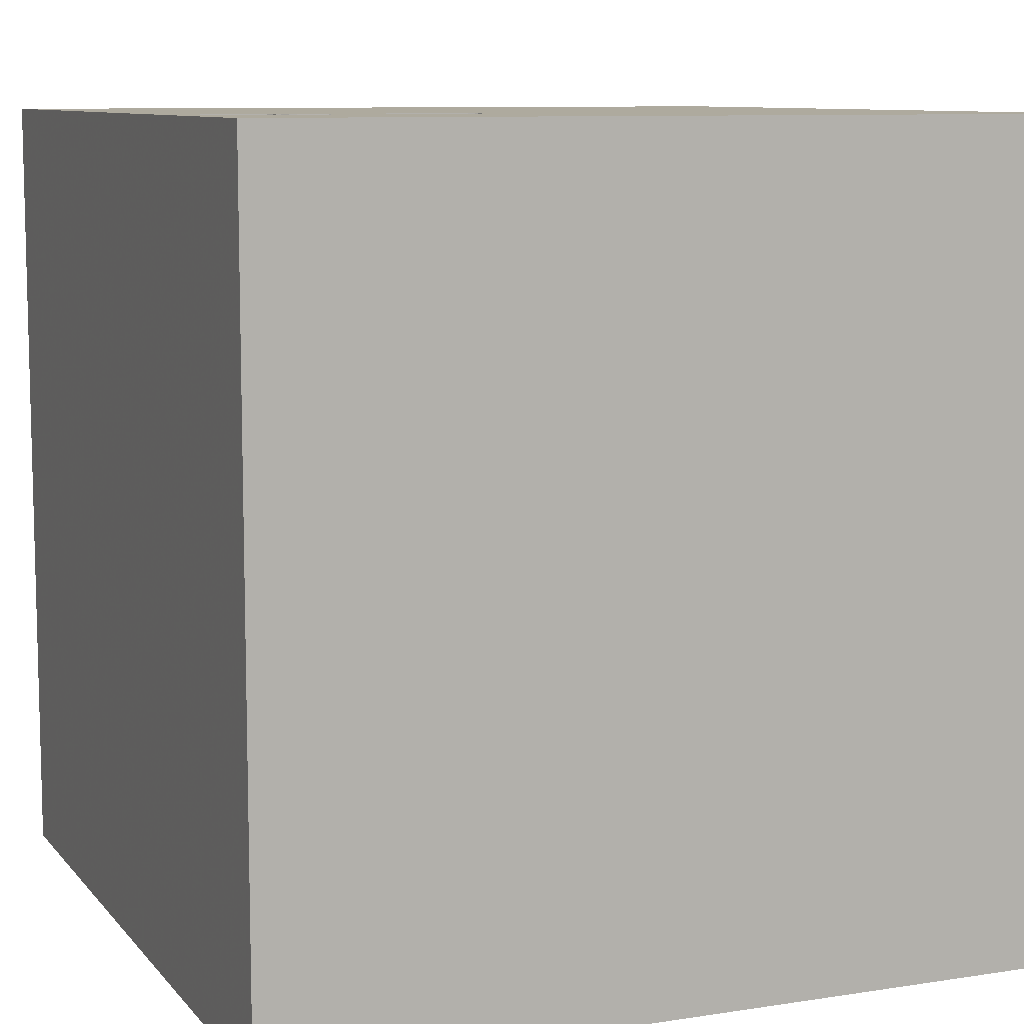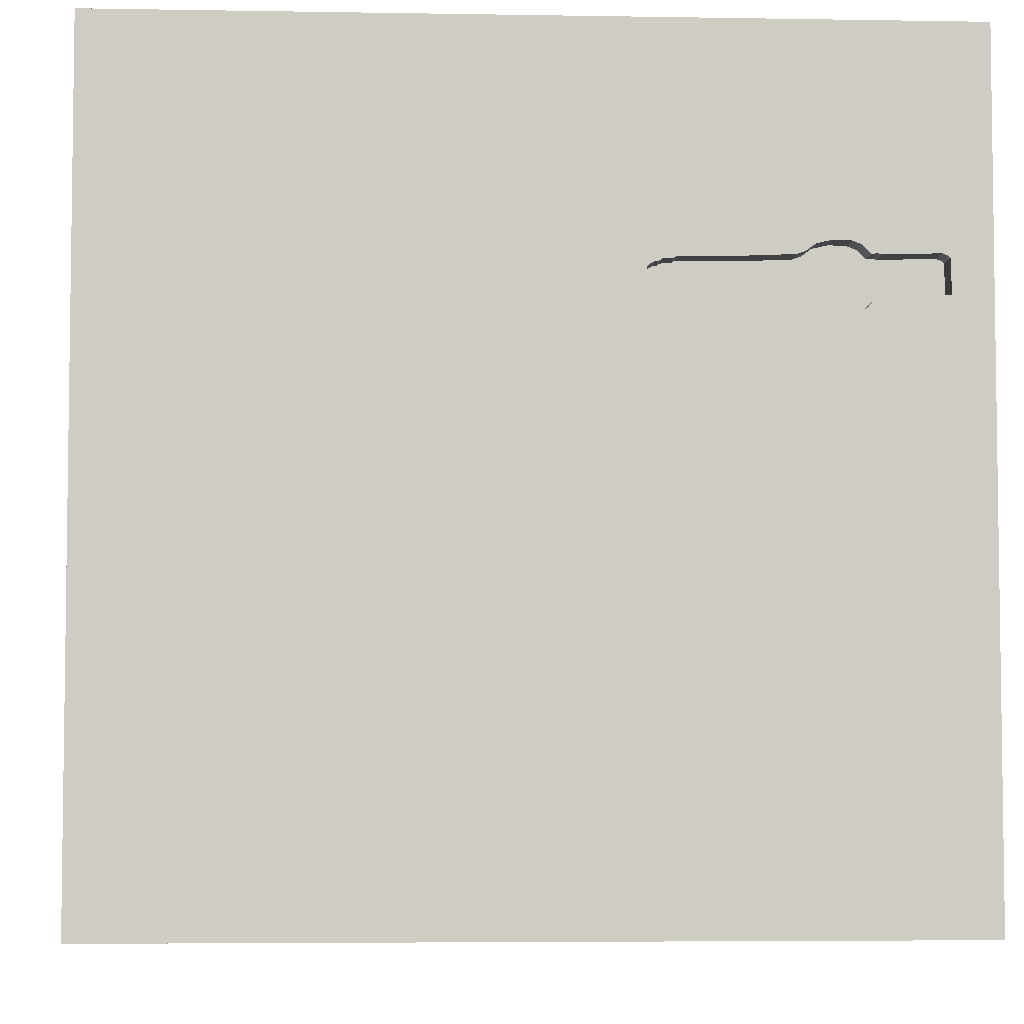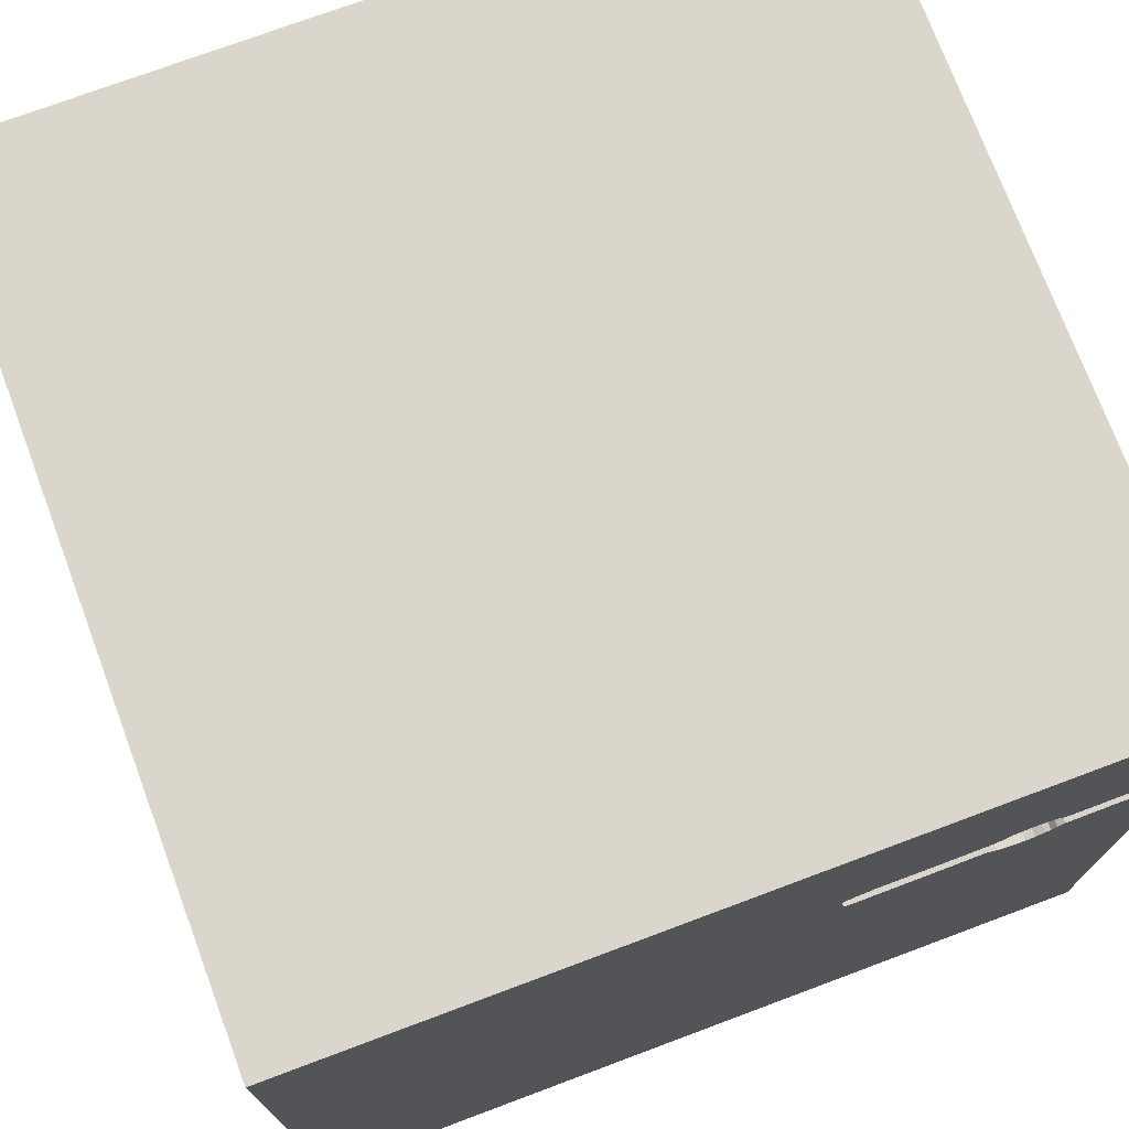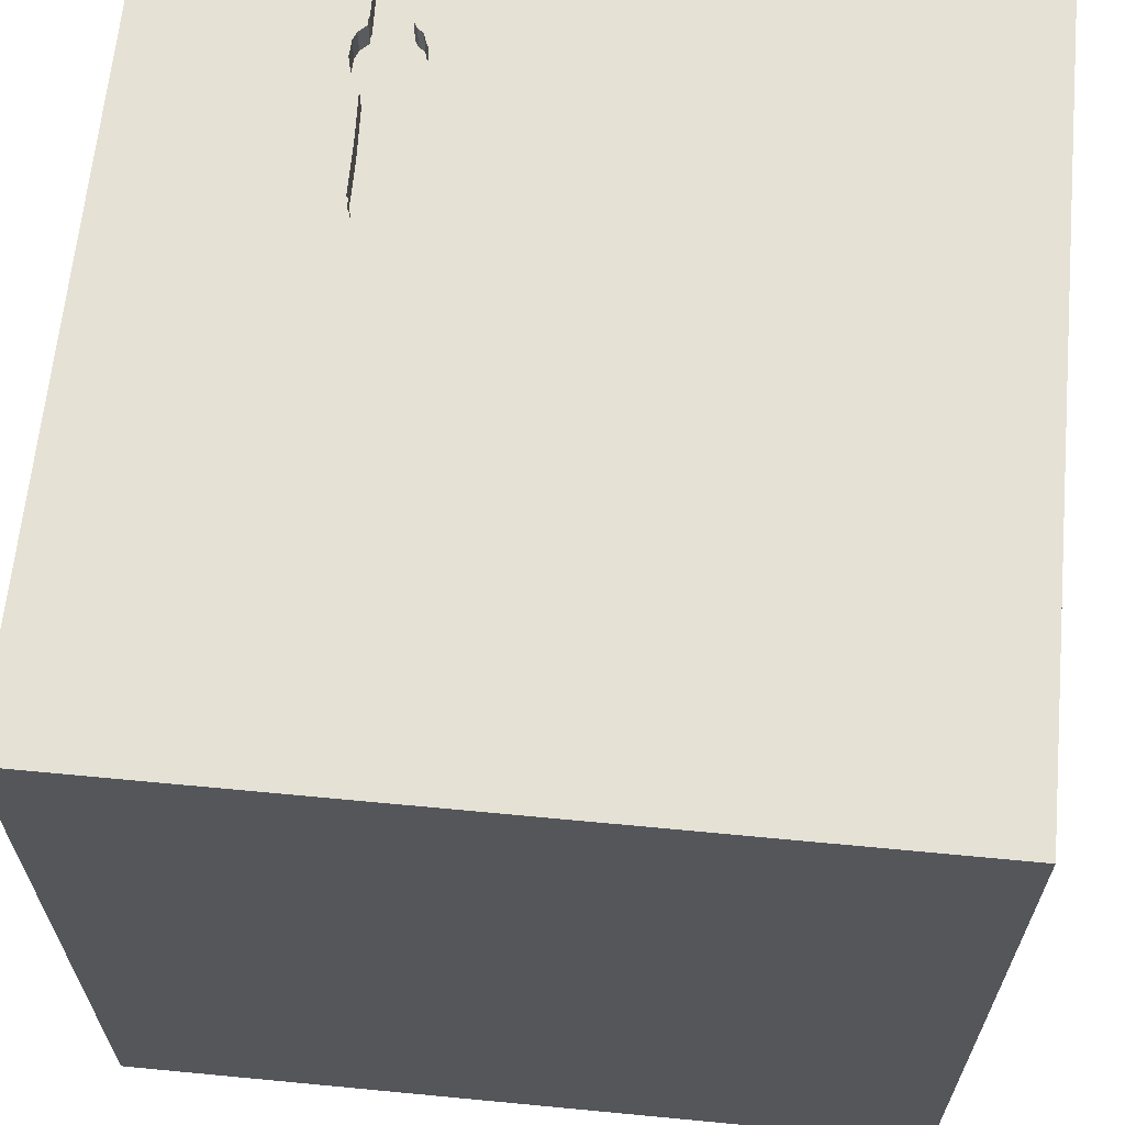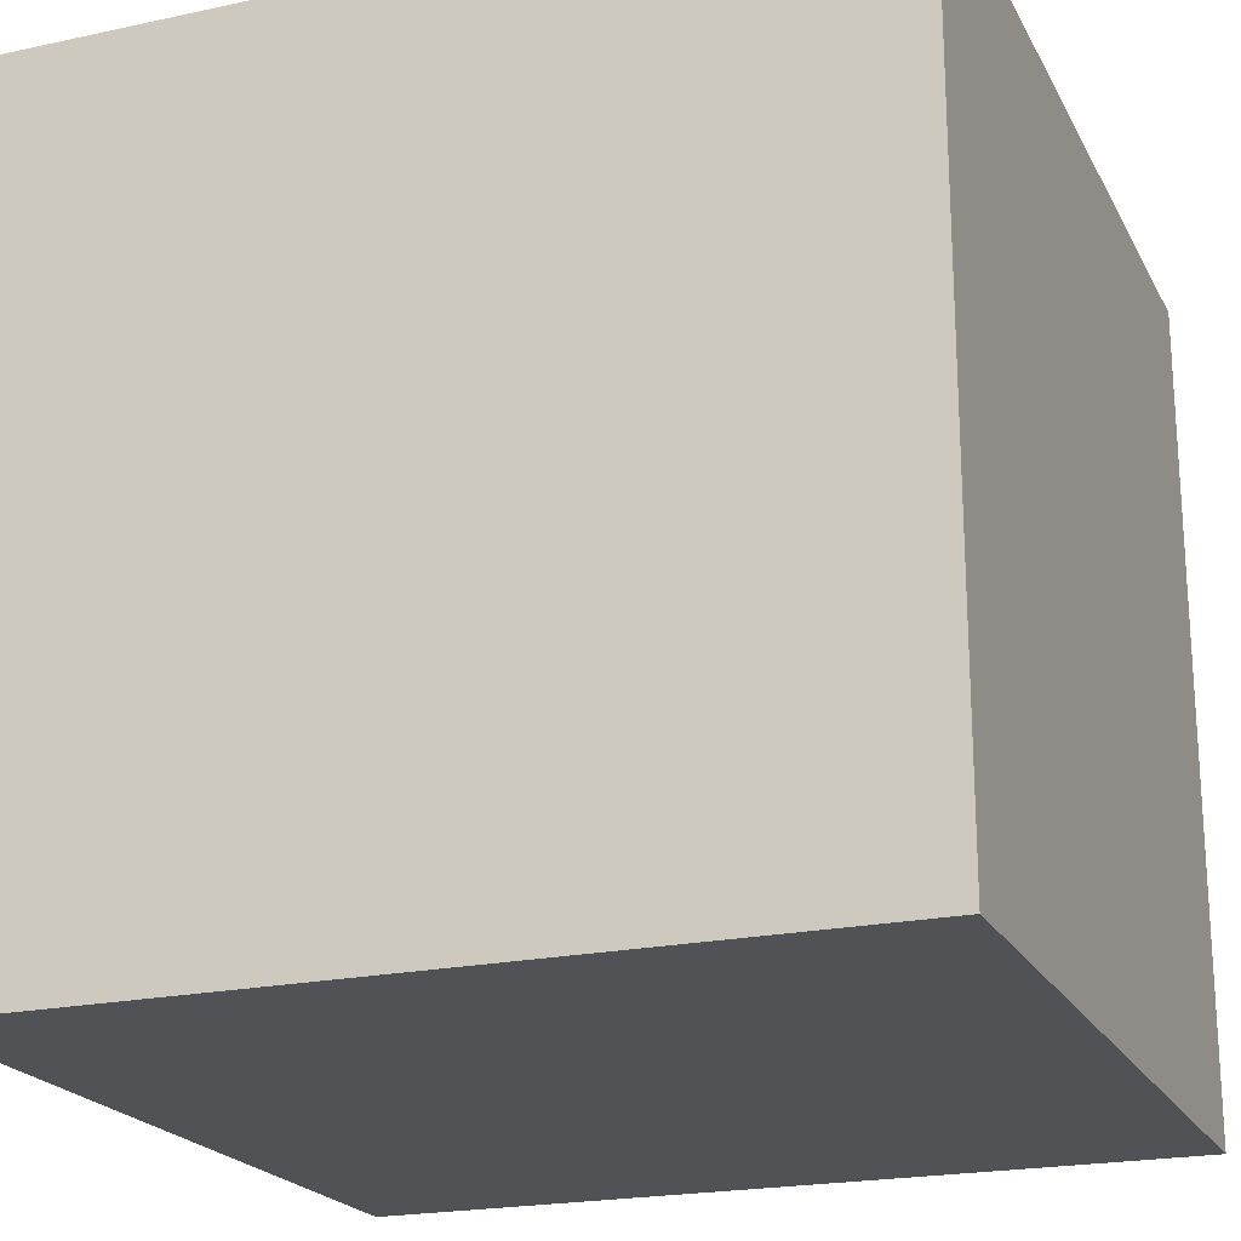
<metadata>
{"format":"obj","ext":"obj","renderer":"f3d","projection":"perspective","resolution":1024,"background":"white","views":[{"elev":9.2,"azim":-22.4,"up":"+Y"},{"elev":-5.0,"azim":176.9,"up":"+Z"},{"elev":74.0,"azim":159.5,"up":"+Z"},{"elev":64.3,"azim":95.5,"up":"+Y"},{"elev":-21.1,"azim":-68.9,"up":"+Y"}]}
</metadata>
<code>
o watch_24
v -1.097 1.5 0.565
v -1.097 1.4 0.565
v -0.7434 1.5 0.7132
v -1.059 1.5 0.5365
v -1.068 -0.8203 1.5
v -0.625 0.1823 -1.5
v -1.042 -1.5 -0.9115
v -0.8854 -1.5 0.3125
v -0.5469 -1.5 1.094
v -0.9896 -1.5 -1.5
v -1.068 -1.5 -0.3906
v -0.8333 -1.5 1.5
v -1.042 -1.5 0.8333
v -1.133 1.042 -1.5
v -0.5924 1.5 0.09115
v -0.8333 1.5 -1.5
v -0.6445 1.5 -0.5469
v -0.9896 1.5 1.5
v -0.8333 -1.25 -1.5
v -0.5729 -1.276 1.5
v -0.3678 1.5 0.5824
v -0.3678 1.4 0.5824
v -0.3937 1.5 0.558
v -0.6542 1.5 0.7096
v -0.6542 1.4 0.7096
v -0.9133 1.5 0.7537
v 0.2083 0.4167 -1.5
v 0.4167 0.1562 1.5
v 0.638 -0.07812 -1.5
v 0.4167 -0.625 -1.5
v 0.1562 -0.625 1.5
v 0.2083 -1.5 -0.8333
v 0.4427 -1.5 0.1562
v 0.651 -1.5 1.198
v 0.4687 -1.5 0.625
v 0.1562 -1.5 -1.5
v 0.2083 -1.5 -1.25
v 0.2214 -1.5 -0.4167
v 0.4167 -1.5 1.5
v 0.3776 0.8398 1.5
v 0.2539 1.182 -1.5
v 0.4167 1.5 -1.042
v 0.1042 1.5 -0.4036
v 0.3906 1.5 1.042
v 0.4167 1.5 -1.5
v 0.1562 1.5 1.5
v 0.625 -1.198 -1.5
v 0.651 -1.185 1.5
v 0.5208 -0.4688 1.5
v -1.081 1.5 0.7342
v -0.3852 1.5 0.6903
v -0.3672 1.5 0.6806
v -0.1302 -1.042 -1.5
v 0.02604 -1.094 1.5
v 0 0.4687 1.5
v 0 -0.2083 -1.5
v -0.1042 -0.1562 1.5
v -0.1823 1.068 1.5
v 0 -1.5 0.05208
v -0.1823 -1.5 0.5859
v -0.05208 -1.5 1.302
v -0.1562 -1.5 1.5
v 0.1042 1.5 0.4297
v -0.1562 1.5 -1.5
v -0.8568 1.5 0.5762
v -0.8568 1.4 0.5762
v -0.3584 1.5 0.6712
v -1.328 1.5 0.7248
v 1.025 -0.6445 -1.5
v 1.146 0.3841 -1.5
v 1.042 0.4557 1.5
v 1.25 -0.1562 1.5
v 1.042 1.211 -1.5
v 1.198 1.029 1.5
v 1.198 -0.625 1.5
v 1.016 -1.5 0.3516
v 1.094 -1.5 -0.1823
v 1.276 -1.5 1.003
v 1.042 -1.5 -0.625
v 0.9896 -1.5 1.5
v 1.042 1.5 -1.042
v 1.198 1.5 1.12
v 0.9896 1.5 -1.5
v 1.042 1.5 -0.4167
v 1.5 -1.5 1.5
v -1.117 1.5 0.7232
v -1.117 1.4 0.7232
v -1.122 1.5 0.5794
v -1.122 1.4 0.5794
v -0.3712 1.5 0.5792
v -1.359 1.4 0.5887
v -0.8775 1.5 0.7276
v -1.129 1.5 0.719
v -0.4101 1.5 0.7001
v -0.4101 1.4 0.7001
v -0.97 1.5 0.7668
v -0.97 1.4 0.7668
v -0.5599 -0.651 -1.5
v -0.5469 0.2083 1.5
v -0.625 1.042 1.5
v -0.4818 -1.5 -0.1823
v -0.4687 1.5 1.198
v -0.736 1.5 0.5681
v -0.3906 1.5 -1.224
v -0.5208 -0.5469 1.5
v -0.4466 1.5 0.7012
v -0.4466 1.4 0.7012
v -1.5 -0.7422 1.042
v -1.5 -0.8333 -1.5
v -1.5 -1.12 -1.198
v -1.5 -0.8333 1.5
v -1.5 0.3385 -0.8203
v -1.5 0.5729 0.2865
v -1.5 0.3776 1.042
v -1.5 0.4688 -1.5
v -1.5 0.625 -1.224
v -1.5 0.4167 1.5
v -1.5 -0.1823 -1.068
v -1.5 -0.1562 0.4687
v -1.5 -0.05208 -0
v -1.5 -0.2604 1.211
v -1.5 0 -0.4687
v -1.5 -0.1562 -1.5
v -1.5 -0.1562 1.5
v -1.5 1.25 -1.042
v -1.5 1.224 0.4167
v -1.5 1.211 -0.1823
v -1.5 1.029 1.302
v -1.5 1.5 -1.5
v -1.5 0.9896 1.5
v -1.5 1.042 0.8333
v -1.5 -0.625 -1.042
v -1.5 -0.625 0.2083
v -1.5 -0.4687 -0.4167
v -1.5 -1.5 -0.8333
v -1.5 -1.5 0.4687
v -1.5 -1.5 -0.1562
v -1.5 -1.5 1.5
v -1.5 -1.5 -1.5
v -1.5 1.5 -0.8333
v -1.5 1.5 0.4688
v -1.5 1.5 -0.1562
v -1.5 1.5 1.5
v -1.5 -1.198 0.4167
v -1.5 -1.198 -0.1042
v -1.5 -1.211 1.068
v -1.5 -1.198 -0.625
v -1.5 0.7422 -0.3906
v -1.355 1.5 0.7096
v -1.355 1.4 0.7096
v -0.357 1.5 0.6415
v -0.9373 1.5 0.5211
v -1.129 1.4 0.719
v 0.8333 -1.5 -1.5
v 1.035 1.5 0.2865
v 0.8333 1.5 1.5
v -0.3672 1.4 0.6806
v -0.3966 1.5 0.6906
v -0.3966 1.4 0.6906
v -0.4578 1.5 0.7084
v -0.4578 1.4 0.7084
v -0.9133 1.4 0.7537
v -1.215 1.5 0.5831
v 1.5 -1.5 -1.5
v 1.5 1.5 1.5
v -1.027 1.5 0.5218
v -0.375 1.5 0.5712
v -0.375 1.4 0.5712
v 1.5 -1.042 1.276
v 1.5 -0.9896 -1.5
v 1.5 -0.8333 1.5
v 1.5 -0.625 0.8594
v 1.5 0.4818 -0.651
v 1.5 0.4883 0.5599
v 1.5 0.1562 0
v 1.5 0.5729 1.302
v 1.5 0.1562 -1.5
v 1.5 0.4688 -1.25
v 1.5 0.4167 1.5
v 1.5 -0.1562 1.5
v 1.5 1.185 0.4167
v 1.5 1.224 1.198
v 1.5 1.224 -0.4687
v 1.5 1.12 -1.198
v 1.5 0.9896 1.5
v 1.5 -0.3906 0.3125
v 1.5 -0.3906 -0.4427
v 1.5 -0.3906 -1.12
v 1.5 -1.5 -0.9896
v 1.5 -1.5 0.4167
v 1.5 -1.5 -0.2083
v 1.5 -1.5 0.9896
v 1.5 0.7292 -0.1562
v 1.5 0.8333 -1.5
v 1.5 1.5 -1.5
v 1.5 1.5 0.1562
v 1.5 1.5 -0.4687
v 1.5 1.5 0.8333
v 1.5 -1.12 -1.094
v 1.5 -1.224 0.3516
v 1.5 -1.237 -0.4948
v 1.5 -0.04557 1.133
v 1.5 -0.4167 -1.5
v -1.185 -0.5339 -1.5
v -1.25 0.4167 -1.5
v -1.198 0.3906 1.5
v -1.12 -0.2604 1.5
v -1.276 -1.5 0.2083
v -1.198 1.5 -1.12
v -1.359 1.5 0.5887
v -1.224 1.5 -0.4427
v -1.198 1.5 1.042
v -1.198 0.8333 1.5
v -1.095 1.5 0.7202
v -1.095 1.4 0.7202
v -1.059 1.4 0.5365
v -0.7901 1.5 0.5717
v -1.346 1.5 0.7185
v -1.027 1.4 0.5218
v -0.4297 1.042 -1.5
v -0.4297 -1.5 -1.042
v -0.4167 -1.5 -1.5
v -0.4167 1.5 1.5
v -0.9338 1.5 0.5214
v -0.9338 1.4 0.5214
v -0.357 1.4 0.6415
v -1.032 1.5 0.7641
v -1.032 1.4 0.7641
v -0.9956 1.5 0.5163
v -0.3937 1.4 0.558
v 0.8333 -0.1562 1.5
v 0.8333 1.198 1.5
v 0.8594 -1.5 -1.198
v -0.3749 1.5 0.5757
v -0.8921 1.5 0.543
v -0.3584 1.4 0.6712
v -1.346 1.4 0.7185
v -0.8921 1.4 0.543
v -0.8775 1.4 0.7276
v -0.8481 1.5 0.7176
v -0.8481 1.4 0.7176
v -0.9956 1.4 0.5163
v -1.079 1.5 0.5416
v -1.064 1.5 0.7513
v -1.079 1.4 0.5416
v -0.3749 1.4 0.5757
v -0.3852 1.4 0.6903
v -0.3125 1.5 0.7292
v -1.064 1.4 0.7513
v -0.8744 1.5 0.5596
v -0.736 1.4 0.5681
v -1.328 1.4 0.7248
f 111 146 138
f 111 108 146
f 12 20 138
f 138 5 111
f 146 136 138
f 138 9 12
f 136 13 138
f 20 5 138
f 111 121 108
f 146 144 136
f 13 9 138
f 124 121 111
f 136 208 13
f 62 20 12
f 5 124 111
f 9 62 12
f 5 207 124
f 108 144 146
f 144 137 136
f 9 61 62
f 144 145 137
f 137 208 136
f 62 54 20
f 208 8 13
f 108 133 144
f 20 105 5
f 5 105 207
f 207 206 124
f 117 121 124
f 39 54 62
f 206 117 124
f 117 114 121
f 121 119 108
f 8 9 13
f 61 39 62
f 39 48 54
f 119 133 108
f 133 145 144
f 145 135 137
f 137 11 208
f 8 60 9
f 9 60 61
f 54 105 20
f 145 147 135
f 135 11 137
f 54 31 105
f 105 99 207
f 130 114 117
f 114 119 121
f 208 11 8
f 61 34 39
f 80 48 39
f 206 130 117
f 130 128 114
f 11 101 8
f 101 60 8
f 60 34 61
f 34 80 39
f 206 213 130
f 135 7 11
f 31 57 105
f 57 99 105
f 99 206 207
f 119 120 133
f 133 134 145
f 147 110 135
f 134 147 145
f 60 35 34
f 48 31 54
f 101 59 60
f 80 85 48
f 48 49 31
f 213 143 130
f 143 128 130
f 128 131 114
f 120 134 133
f 110 139 135
f 135 139 7
f 34 78 80
f 99 213 206
f 114 113 119
f 134 132 147
f 59 35 60
f 78 85 80
f 31 49 57
f 99 100 213
f 131 113 114
f 113 120 119
f 132 110 147
f 59 33 35
f 120 122 134
f 7 101 11
f 48 75 49
f 49 28 57
f 57 55 99
f 7 221 101
f 101 38 59
f 35 76 34
f 85 75 48
f 100 143 213
f 131 126 113
f 134 118 132
f 110 109 139
f 76 78 34
f 99 58 100
f 143 131 128
f 113 122 120
f 122 118 134
f 204 139 109
f 19 139 204
f 33 76 35
f 78 192 85
f 169 171 85
f 75 231 49
f 231 28 49
f 28 55 57
f 55 58 99
f 212 143 18
f 113 148 122
f 19 10 139
f 221 38 101
f 38 33 59
f 169 85 192
f 132 109 110
f 139 221 7
f 221 32 38
f 171 75 85
f 100 18 143
f 212 26 96
f 143 141 131
f 148 112 122
f 10 221 139
f 75 72 231
f 28 40 55
f 102 212 18
f 50 86 212
f 244 50 212
f 212 96 227
f 212 227 244
f 212 3 92
f 92 26 212
f 212 141 143
f 141 126 131
f 126 148 113
f 98 19 204
f 200 169 192
f 3 212 102
f 86 50 214
f 240 92 3
f 68 218 212
f 212 86 93
f 212 93 68
f 141 212 149
f 141 149 210
f 126 127 148
f 122 112 118
f 76 192 78
f 172 169 200
f 202 169 172
f 202 171 169
f 231 71 28
f 55 40 58
f 100 223 18
f 160 3 102
f 218 149 212
f 163 243 210
f 118 109 132
f 10 222 221
f 221 37 32
f 33 77 76
f 76 190 192
f 171 72 75
f 71 40 28
f 58 223 100
f 102 18 223
f 3 160 24
f 243 163 88
f 118 123 109
f 19 222 10
f 38 77 33
f 200 192 190
f 186 172 200
f 171 180 72
f 248 160 102
f 88 1 243
f 4 166 243
f 15 210 243
f 141 127 126
f 204 109 123
f 53 19 98
f 53 222 19
f 202 180 171
f 72 71 231
f 63 90 21
f 248 63 21
f 248 21 151
f 248 151 67
f 51 158 94
f 248 67 52
f 248 52 51
f 248 51 94
f 94 106 160
f 94 160 248
f 15 243 166
f 15 166 229
f 15 229 152
f 141 142 127
f 112 116 118
f 6 98 204
f 222 37 221
f 32 79 38
f 79 77 38
f 77 190 76
f 58 46 223
f 44 102 223
f 44 248 102
f 63 15 103
f 63 103 23
f 167 234 90
f 167 90 63
f 63 23 167
f 210 142 141
f 56 98 6
f 56 53 98
f 222 36 37
f 77 191 190
f 186 202 172
f 44 223 46
f 63 248 44
f 148 116 112
f 53 36 222
f 200 190 191
f 71 232 40
f 250 65 217
f 15 152 224
f 235 250 217
f 15 224 235
f 15 235 217
f 15 211 210
f 116 123 118
f 32 233 79
f 180 71 72
f 40 46 58
f 15 217 103
f 211 142 210
f 127 125 148
f 116 115 123
f 205 204 123
f 27 56 6
f 37 233 32
f 174 202 186
f 176 180 202
f 180 179 71
f 43 15 63
f 17 211 15
f 125 116 148
f 205 123 115
f 6 204 205
f 30 53 56
f 47 36 53
f 201 200 191
f 201 186 200
f 187 175 186
f 175 174 186
f 176 179 180
f 74 232 71
f 142 140 127
f 14 6 205
f 27 29 56
f 29 30 56
f 30 47 53
f 79 191 77
f 187 186 201
f 173 175 187
f 193 174 175
f 40 156 46
f 43 17 15
f 211 140 142
f 140 125 127
f 36 154 37
f 173 193 175
f 174 176 202
f 232 156 40
f 44 46 156
f 43 63 155
f 14 205 115
f 220 6 14
f 41 27 6
f 47 154 36
f 154 233 37
f 179 185 71
f 155 63 44
f 41 6 220
f 70 27 41
f 70 29 27
f 69 47 30
f 233 164 79
f 79 189 191
f 176 185 179
f 185 74 71
f 84 43 155
f 104 17 43
f 209 140 211
f 116 129 115
f 73 70 41
f 29 69 30
f 164 189 79
f 201 191 189
f 187 201 199
f 173 187 188
f 183 193 173
f 181 174 193
f 182 176 174
f 82 44 156
f 42 104 43
f 17 209 211
f 125 129 116
f 14 115 129
f 199 201 189
f 188 187 199
f 184 183 173
f 181 182 174
f 74 156 232
f 155 44 82
f 81 43 84
f 104 209 17
f 154 164 233
f 183 181 193
f 182 185 176
f 81 42 43
f 70 69 29
f 164 154 47
f 178 173 188
f 129 140 209
f 140 129 125
f 69 164 47
f 184 173 178
f 185 165 74
f 74 165 156
f 165 82 156
f 164 199 189
f 182 165 185
f 83 42 81
f 45 104 42
f 16 209 104
f 16 129 209
f 16 220 14
f 64 41 220
f 83 73 41
f 195 183 184
f 197 181 183
f 198 182 181
f 198 82 165
f 198 155 82
f 197 84 155
f 197 81 84
f 83 45 42
f 45 64 104
f 64 16 104
f 16 14 129
f 64 220 16
f 45 41 64
f 83 41 45
f 195 73 83
f 194 70 73
f 177 69 70
f 170 164 69
f 170 199 164
f 170 188 199
f 177 178 188
f 194 184 178
f 195 197 183
f 197 196 181
f 196 198 181
f 198 165 182
f 196 155 198
f 197 155 196
f 195 81 197
f 195 83 81
f 195 194 73
f 194 177 70
f 177 203 69
f 203 170 69
f 203 188 170
f 177 188 203
f 194 178 177
f 195 184 194
f 226 159 157
f 226 246 159
f 236 226 157
f 159 247 157
f 246 226 22
f 246 107 159
f 67 151 226
f 226 236 67
f 52 67 236
f 236 157 52
f 247 159 51
f 157 247 52
f 90 234 246
f 246 22 90
f 151 21 22
f 22 226 151
f 107 246 230
f 95 159 107
f 158 51 159
f 51 52 247
f 22 21 90
f 107 230 161
f 230 246 168
f 94 158 159
f 159 95 94
f 106 94 95
f 95 107 106
f 234 167 168
f 168 246 234
f 107 161 106
f 25 161 230
f 230 168 23
f 167 23 168
f 160 106 161
f 161 25 160
f 25 230 251
f 103 230 23
f 24 160 25
f 251 241 25
f 251 230 103
f 25 241 3
f 3 24 25
f 241 251 66
f 251 103 217
f 240 3 241
f 239 241 66
f 217 65 66
f 66 251 217
f 241 239 240
f 66 238 239
f 65 250 66
f 92 240 239
f 250 235 238
f 238 66 250
f 239 238 162
f 239 162 26
f 26 92 239
f 97 162 238
f 235 224 225
f 225 238 235
f 162 97 26
f 97 238 225
f 225 224 152
f 96 26 97
f 97 225 242
f 152 229 242
f 242 225 152
f 97 228 96
f 242 219 97
f 227 96 228
f 215 228 97
f 219 242 229
f 229 166 219
f 216 97 219
f 244 227 228
f 228 249 244
f 249 228 215
f 216 215 97
f 166 4 219
f 216 219 4
f 50 244 249
f 249 215 50
f 216 2 215
f 215 214 50
f 2 216 245
f 2 89 215
f 4 243 245
f 245 216 4
f 86 214 215
f 215 87 86
f 2 245 1
f 1 88 89
f 89 2 1
f 215 89 153
f 243 1 245
f 215 153 87
f 89 88 163
f 89 252 153
f 93 86 87
f 87 153 93
f 91 89 163
f 163 210 91
f 91 252 89
f 153 252 68
f 68 93 153
f 150 252 91
f 210 149 150
f 150 91 210
f 150 237 252
f 252 237 68
f 149 218 150
f 237 150 218
f 218 68 237

</code>
